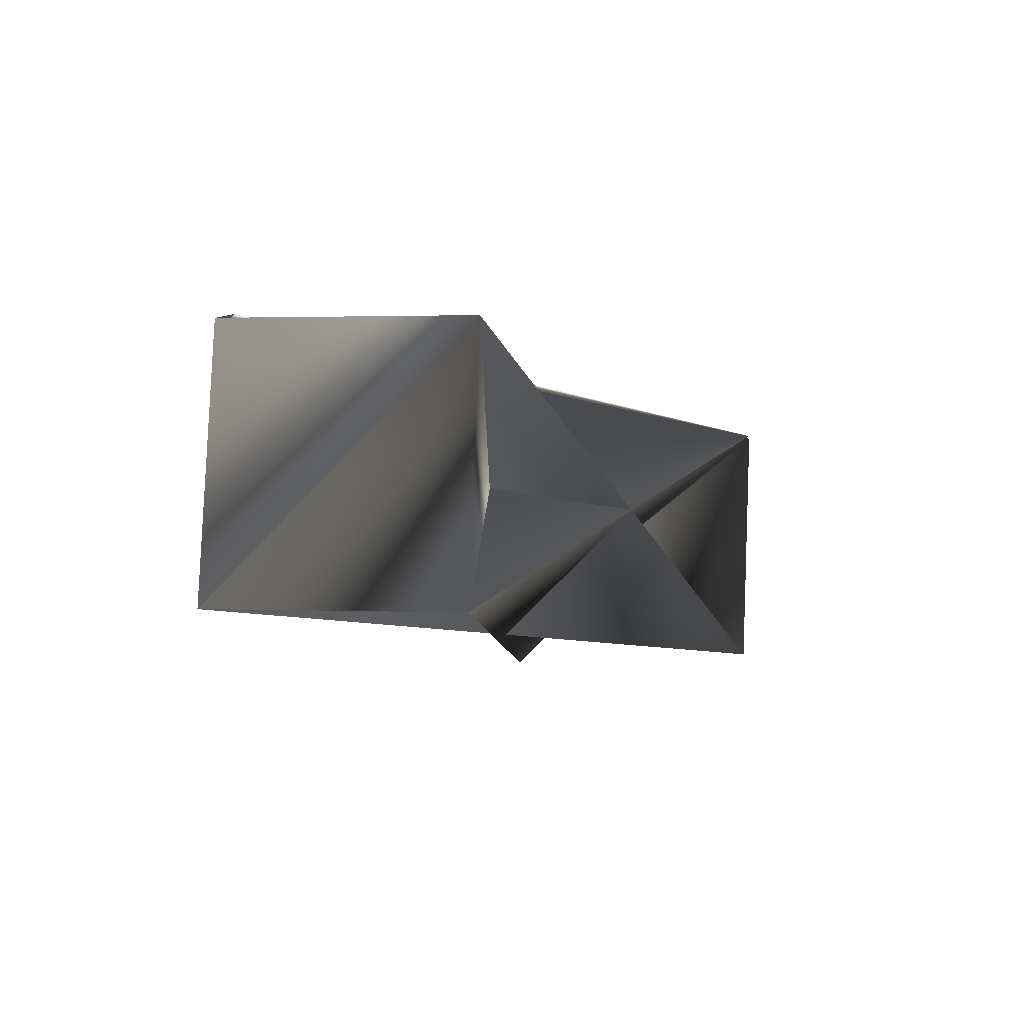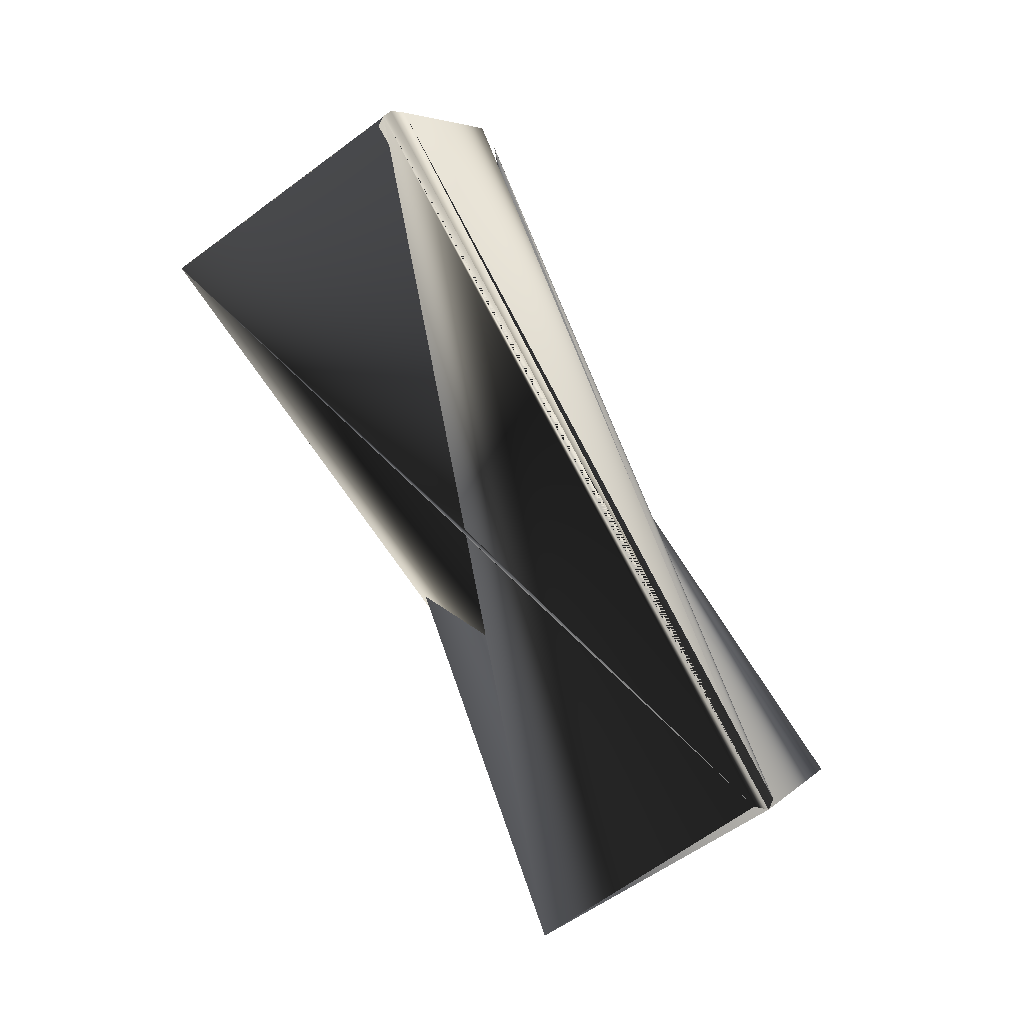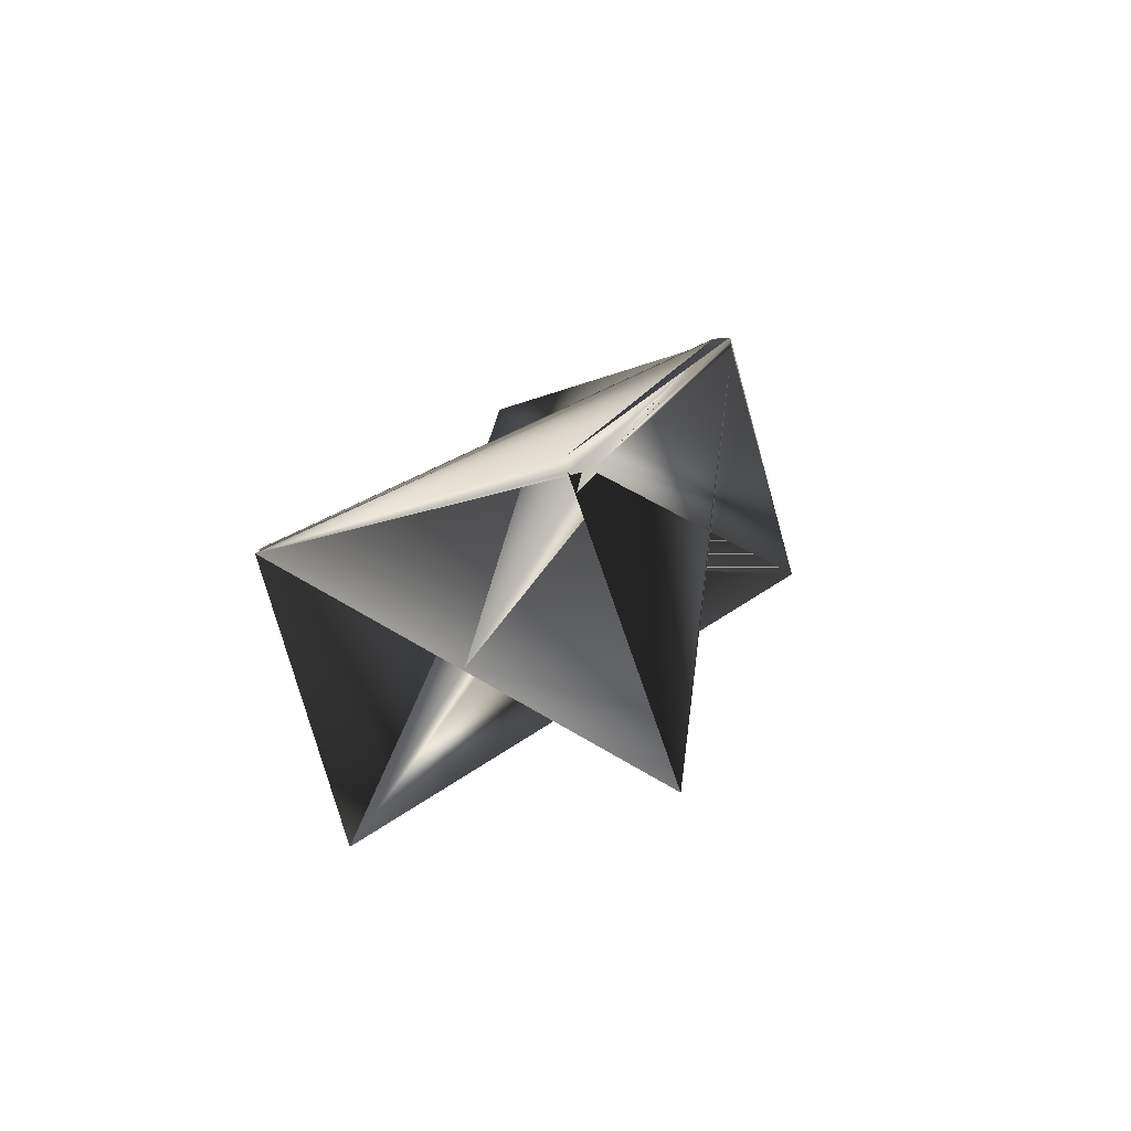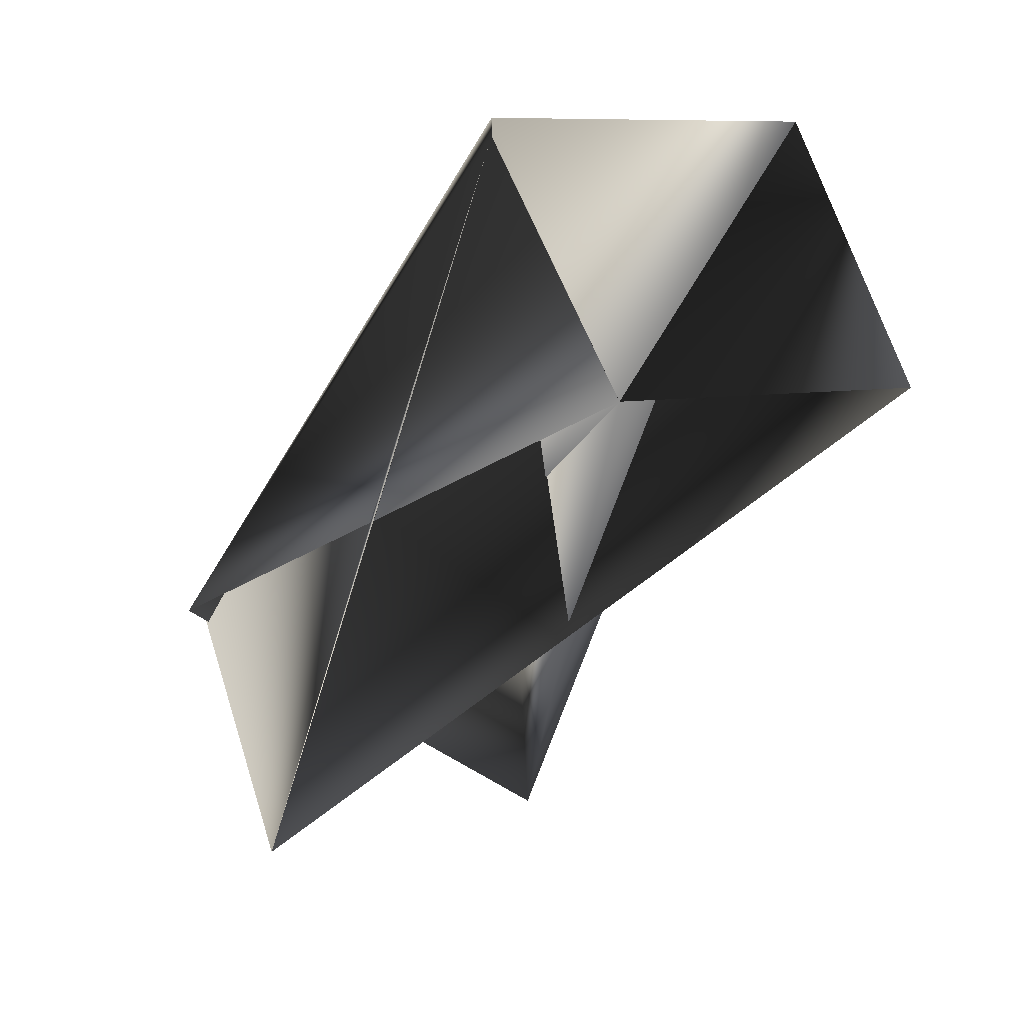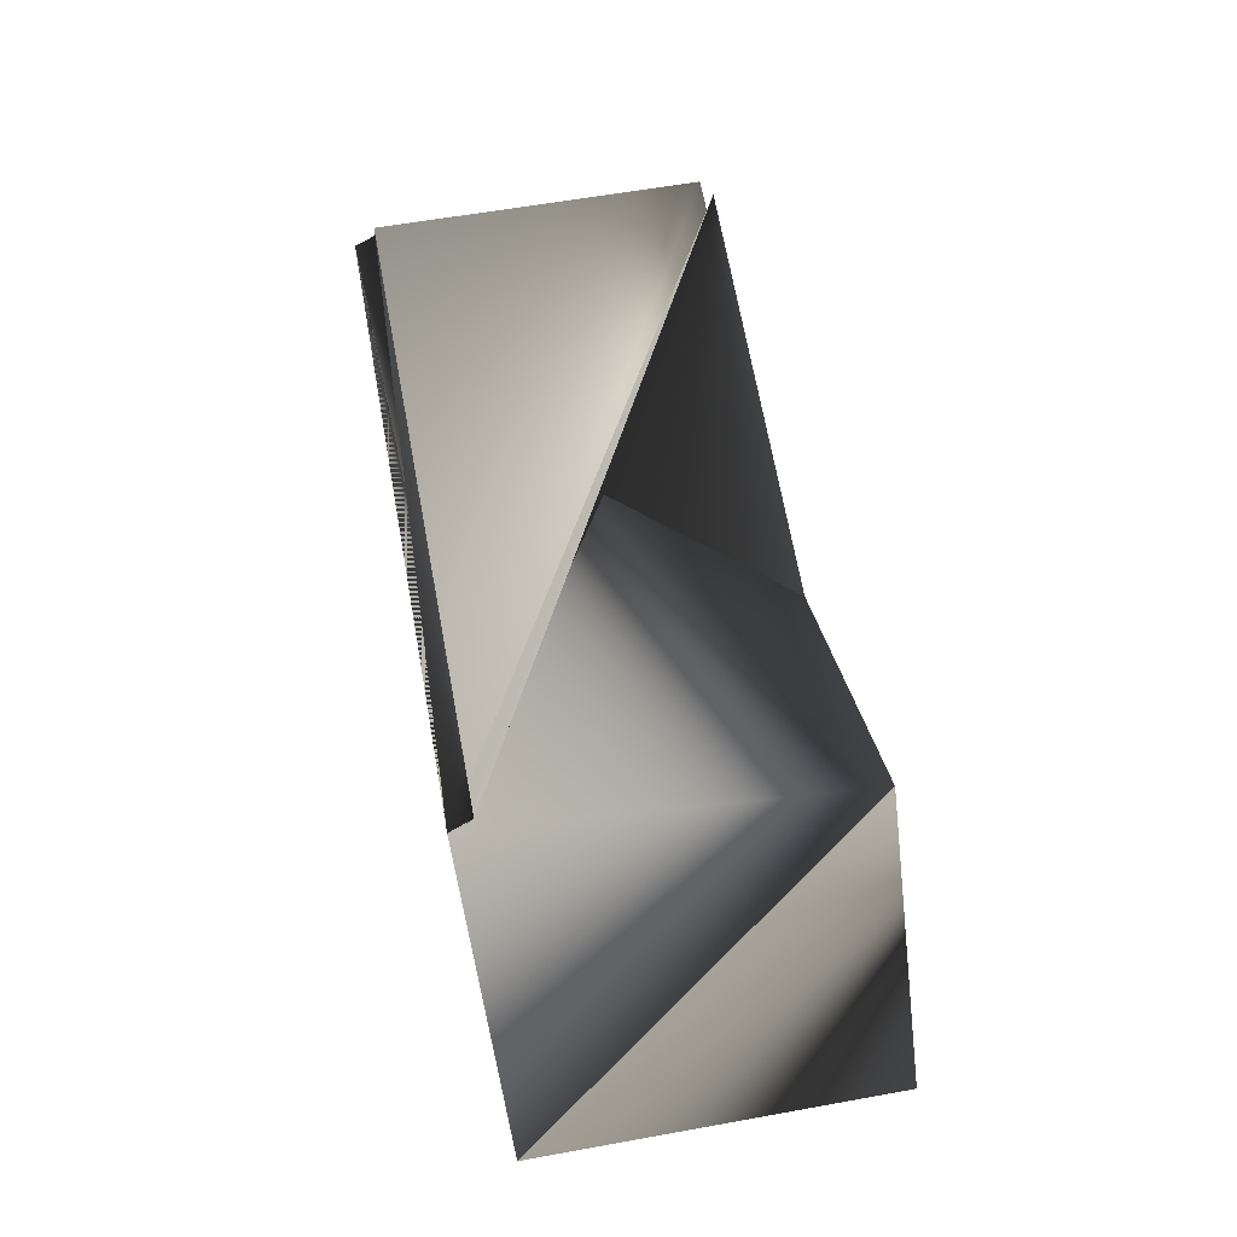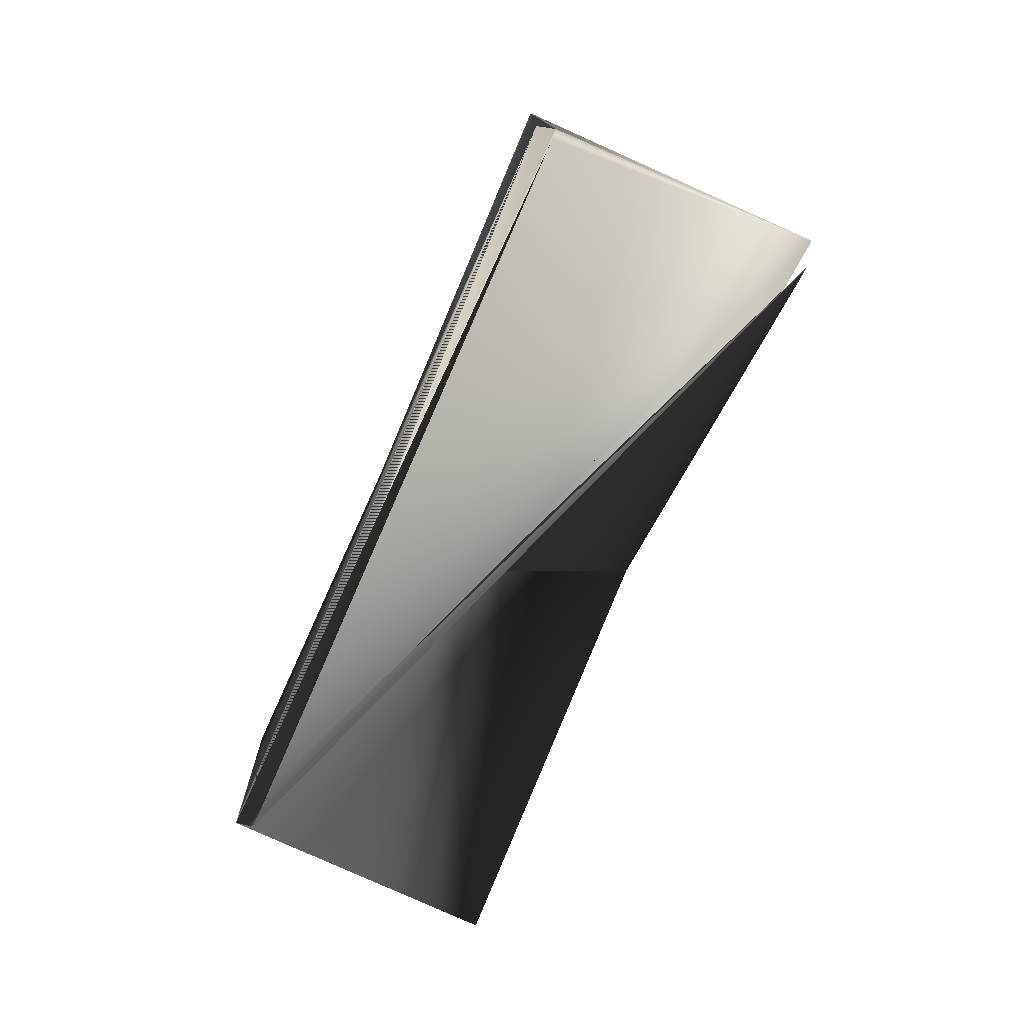
<metadata>
{"format":"obj","ext":"obj","renderer":"f3d","projection":"perspective","resolution":1024,"background":"white","views":[{"elev":-61.6,"azim":11.5,"up":"+Y"},{"elev":26.8,"azim":-69.8,"up":"+Y"},{"elev":62.8,"azim":174.4,"up":"+Y"},{"elev":7.1,"azim":-49.6,"up":"+Z"},{"elev":72.6,"azim":-29.8,"up":"+Z"},{"elev":50.8,"azim":13.2,"up":"+Y"}]}
</metadata>
<code>
v 0.01478 0.2206 0.1856
v 0.01478 0.2206 0.1906
v 0.1043 0.1888 0.1856
v 0.008155 0.2206 0.1856
v -0.01028 0.1613 0.1119
v -0.06436 0.0163 0.3479
v -0.06436 0.0163 0.3529
v -0.05773 0.0163 0.3529
v 0.1043 0.1814 0.1906
v 0.08587 0.1295 0.117
v 0.02517 -0.02288 0.3529
v 0.006734 -0.07483 0.2793
v -0.0828 -0.04306 0.2793
f 1 2 3
f 1 3 4
f 1 5 6
f 1 4 7
f 1 7 5
f 1 6 2
f 8 2 6
f 8 9 7
f 8 4 7
f 8 7 4
f 8 7 2
f 8 6 9
f 2 7 3
f 3 10 7
f 3 7 4
f 3 7 10
f 6 5 7
f 6 7 11
f 6 5 12
f 6 3 5
f 6 4 3
f 13 10 11
f 13 3 7
f 13 11 12
f 13 7 10
f 13 7 3
f 13 12 7
f 13 4 6
f 13 4 6
f 13 11 7
f 13 7 4
f 13 6 4
f 13 6 11
f 10 4 11
f 10 7 4
f 5 3 12
f 5 11 7
f 5 7 12
f 5 12 11
f 9 12 7
f 9 6 12
f 3 4 7
f 3 7 12
f 3 4 7
f 3 7 6
f 3 6 4
f 4 6 7
f 4 7 11

</code>
